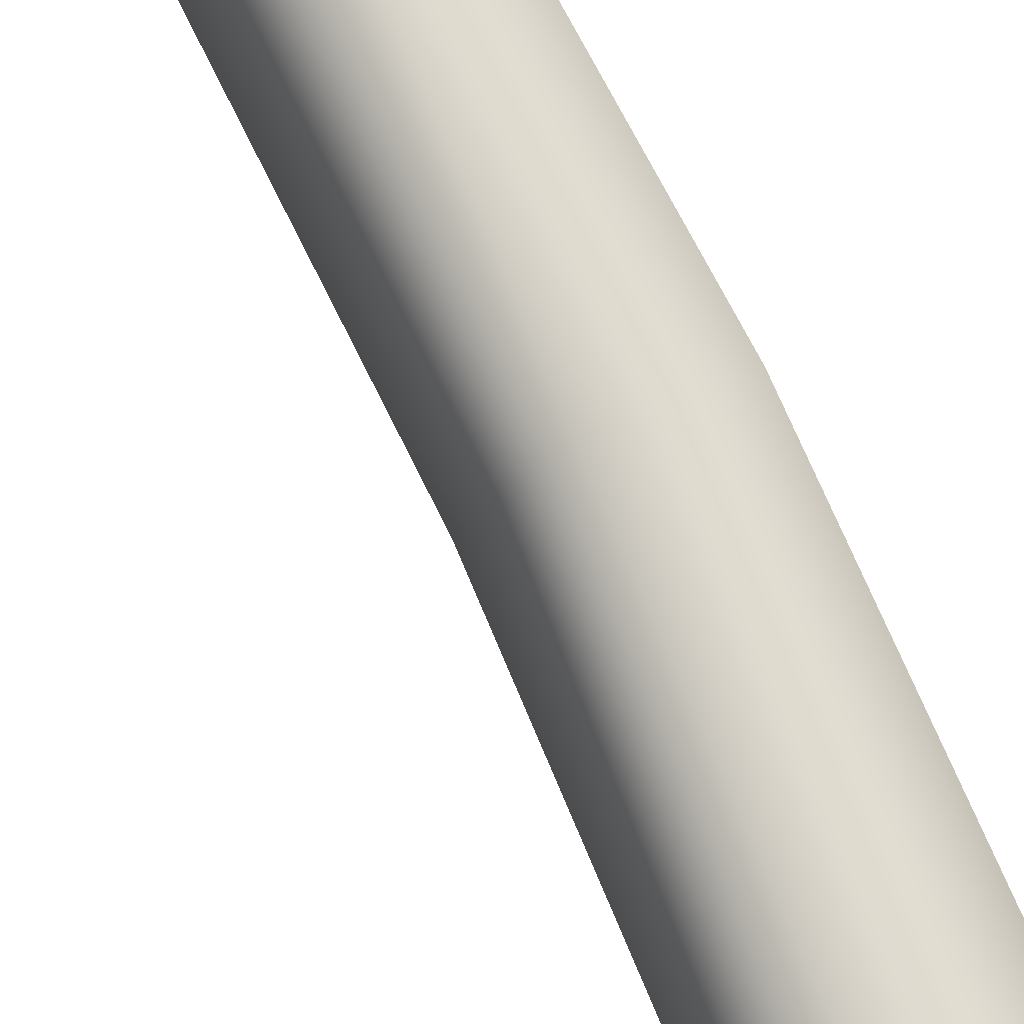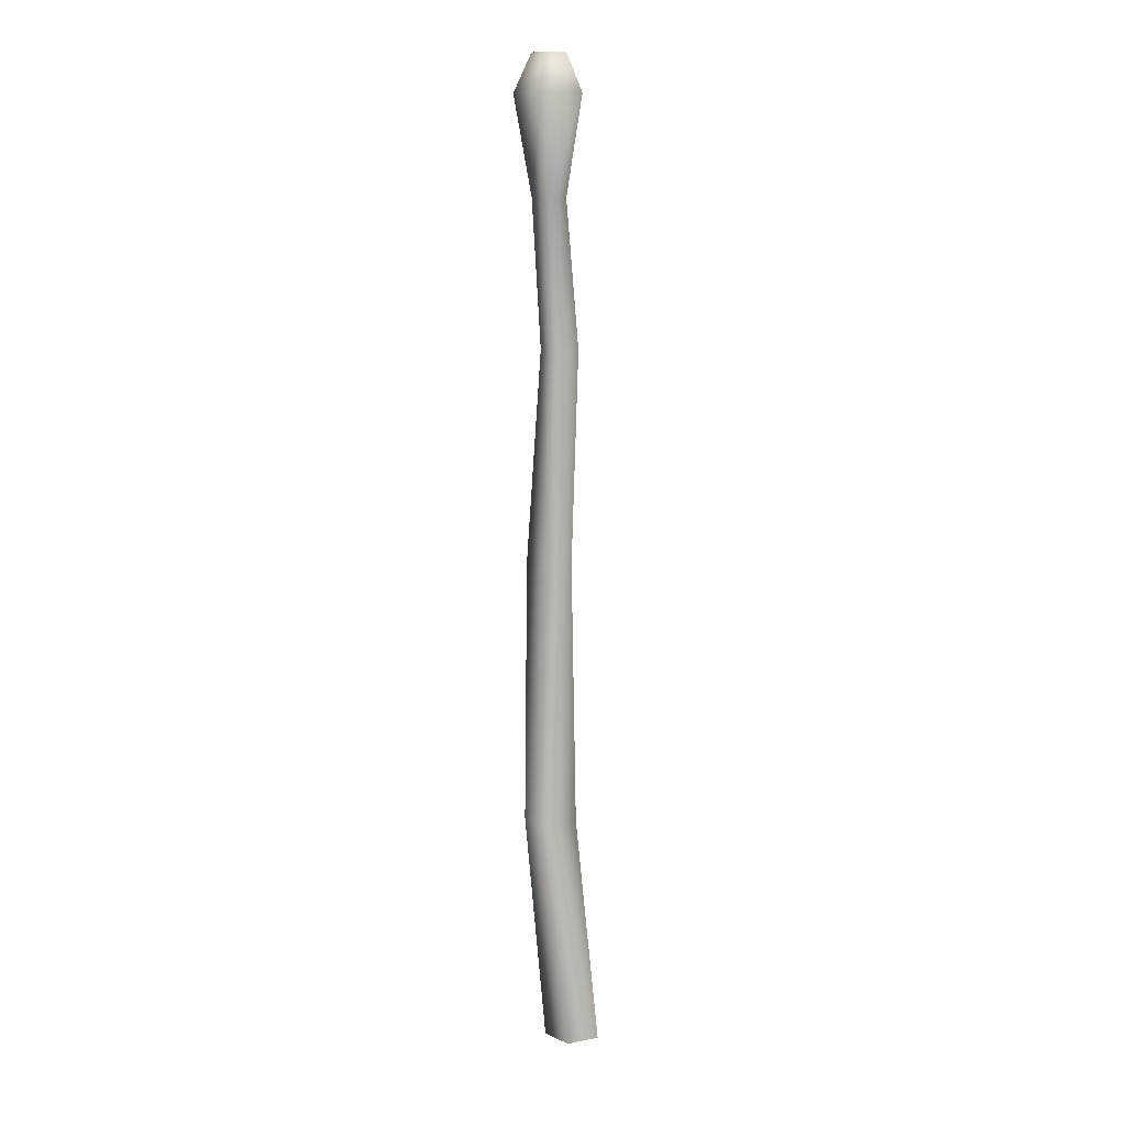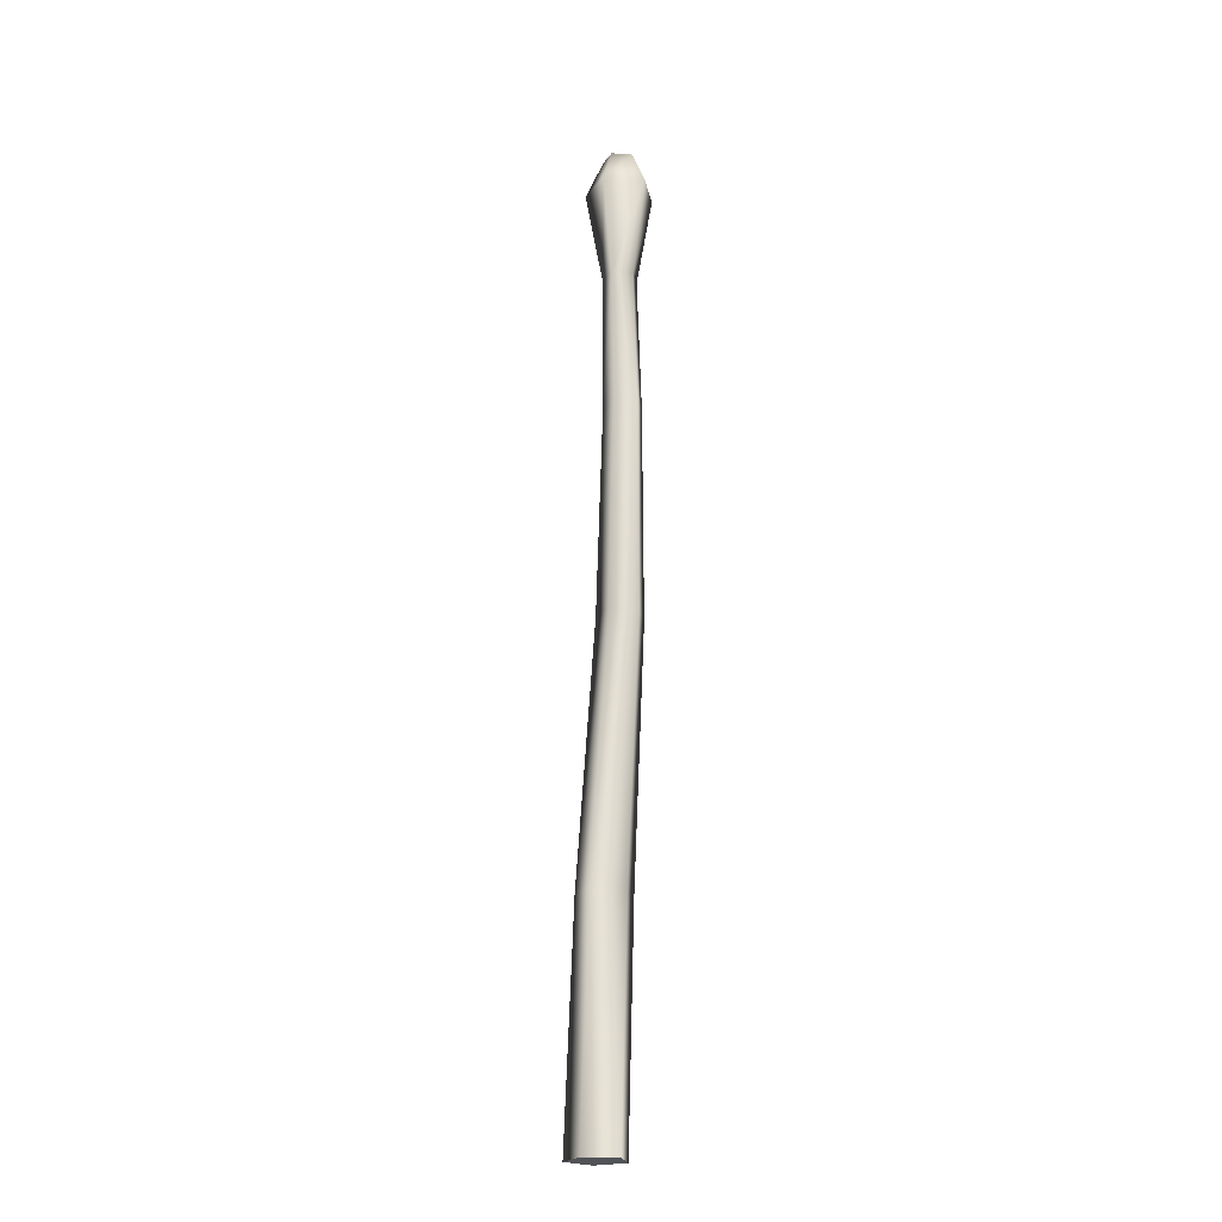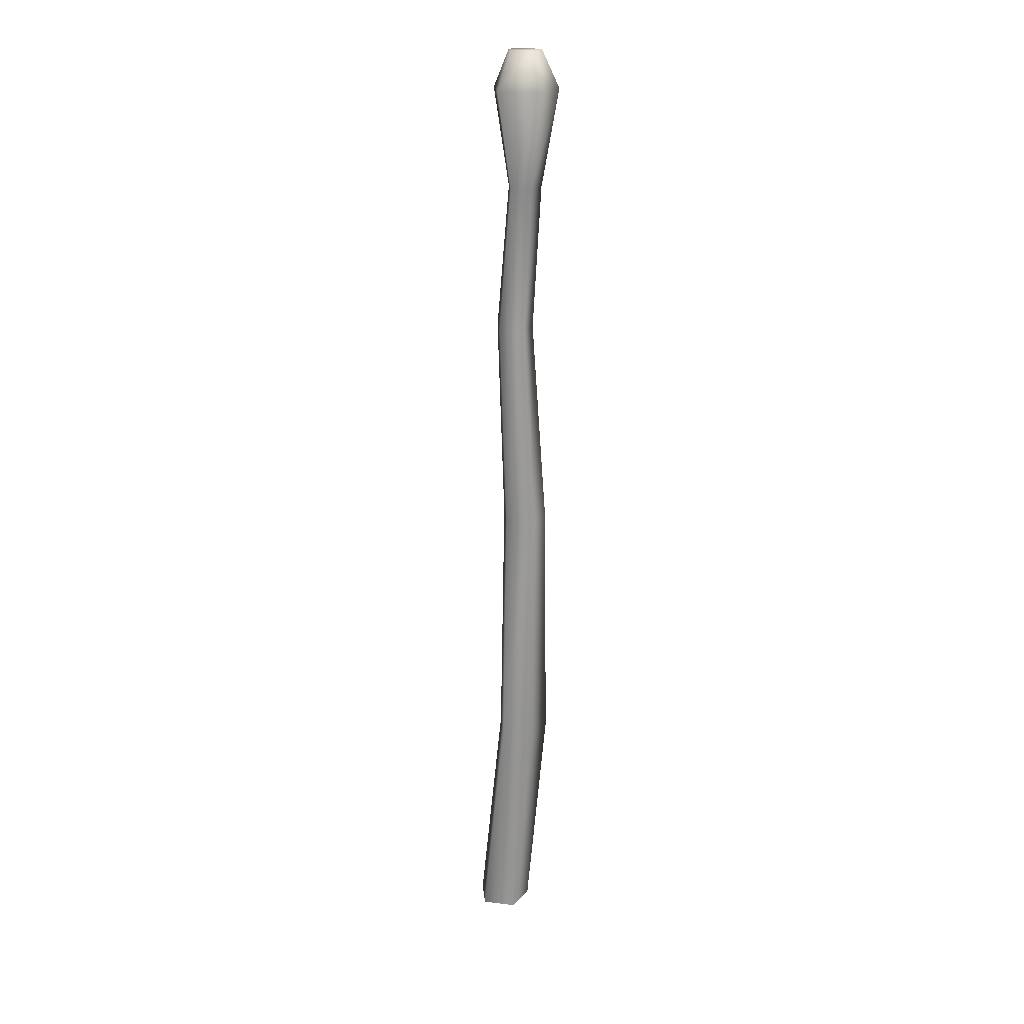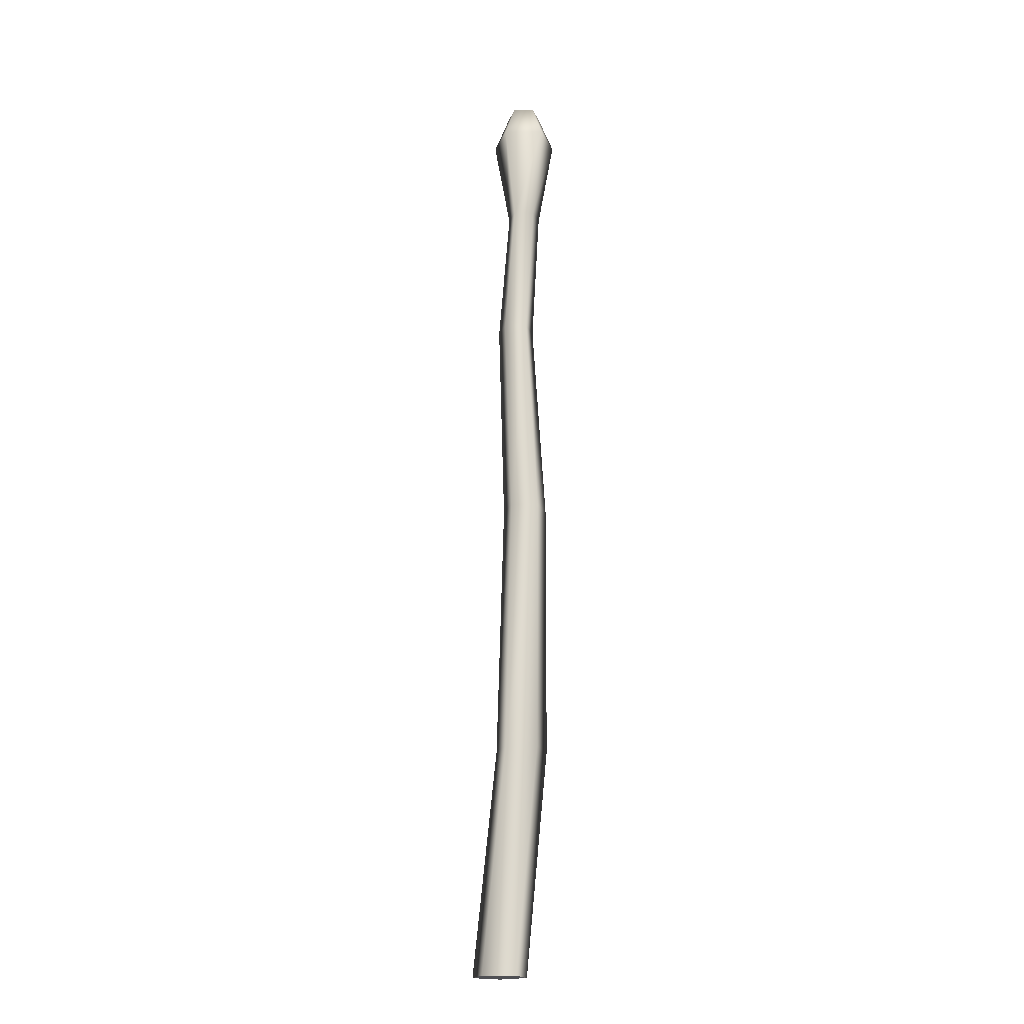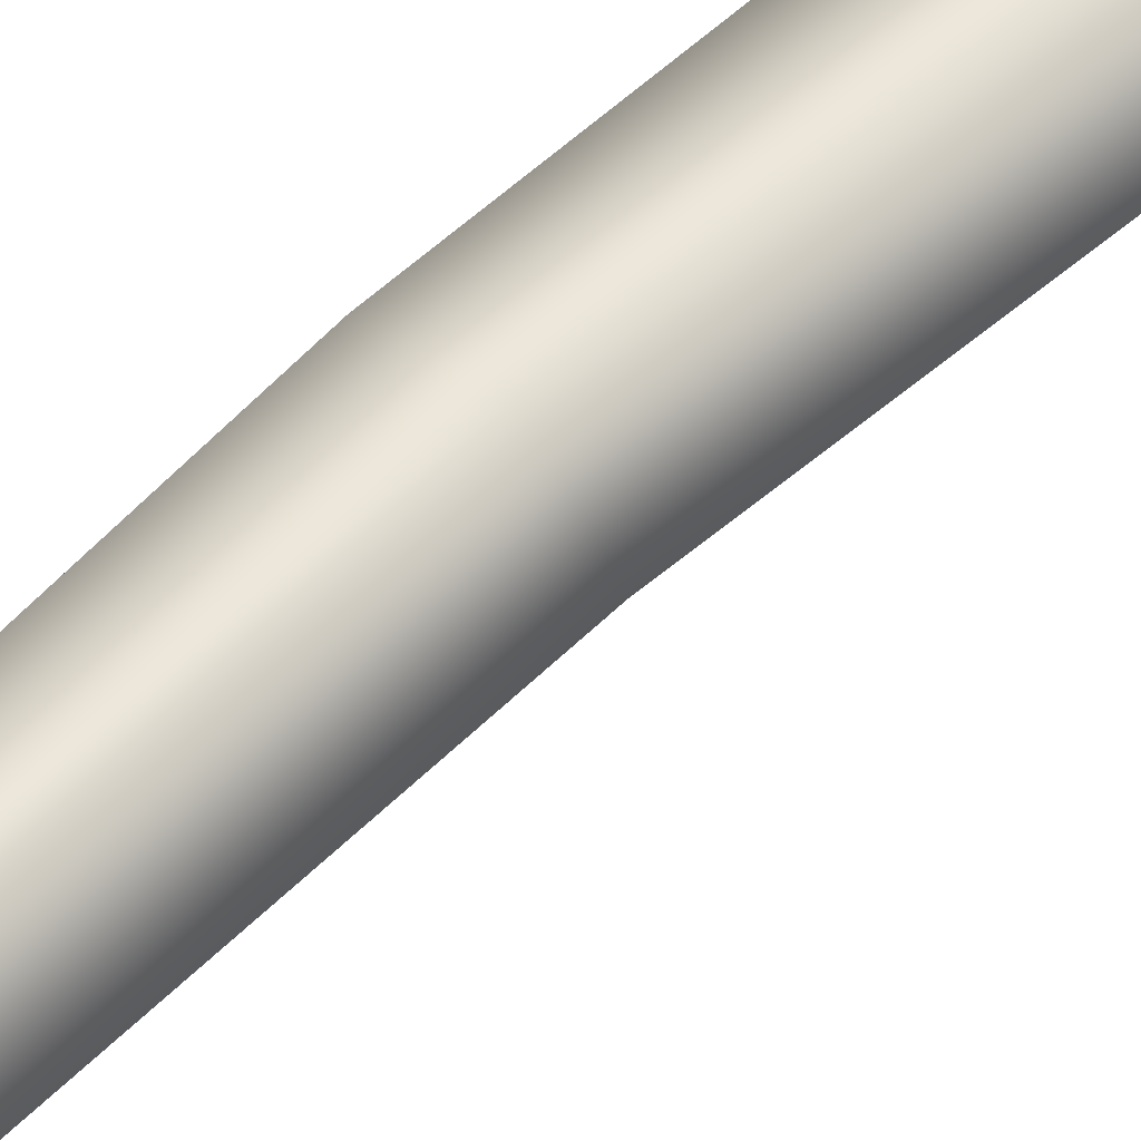
<metadata>
{"format":"obj","ext":"obj","renderer":"f3d","projection":"perspective","resolution":1024,"background":"white","views":[{"elev":75.3,"azim":154.5,"up":"+Y"},{"elev":10.8,"azim":29.6,"up":"+Z"},{"elev":-21.7,"azim":118.7,"up":"+Z"},{"elev":20.7,"azim":-149.5,"up":"+Z"},{"elev":-19.2,"azim":-161.2,"up":"+Z"},{"elev":53.2,"azim":43.0,"up":"+Y"}]}
</metadata>
<code>
g Cylinder01
v 4.668 2.414 0
v 1.963 1.759 27.33
v 4.235 -1.367 27.33
v 7.038 -0.8479 -0
v 0.8328 1.168 0
v -1.712 0.5652 27.33
v 0.8328 -2.864 0
v -1.712 -3.299 27.33
v -1.712 0.5652 27.33
v 0.8328 1.168 0
v 4.668 -4.11 0
v 1.963 -4.493 27.33
v 0.8328 1.168 0
v 4.668 2.414 0
v 7.038 -0.8479 -0
v 0.8328 -2.864 0
v 4.668 -4.11 0
v -1.713 1.244 116.8
v -1.713 -1.244 116.8
v 0.6543 -2.014 116.8
v 0.6543 2.014 116.8
v 2.117 -1e-06 116.8
v 1.295 3.987 112.3
v 4.192 -1e-06 112.3
v 2.117 -2e-06 100.7
v 0.6543 2.014 100.7
v 2.117 -1e-06 116.8
v -3.391 2.464 112.3
v 1.295 3.987 112.3
v 0.6543 2.014 100.7
v -1.713 1.244 100.7
v -1.713 1.244 116.8
v 0.6543 2.014 116.8
v 1.295 -3.987 112.3
v 0.6543 -2.014 100.7
v 0.6543 -2.014 116.8
v -3.391 -2.464 112.3
v -1.713 -1.244 100.7
v -1.713 -1.244 116.8
v 1.641 3.073 83.45
v 3.262 0.8415 83.45
v 2.832 -1e-06 58.36
v 0.8752 2.694 58.36
v -0.9821 2.22 83.45
v -2.291 1.665 58.36
v -0.9821 -0.5375 83.45
v -0.9821 2.22 83.45
v -2.291 1.665 58.36
v -2.291 -1.665 58.36
v 0.8752 -2.694 58.36
v 1.641 -1.39 83.45
v -1.713 1.244 100.7
f 20 18 19
f 18 20 21
f 22 21 20
f 33 29 32
f 28 32 29
f 32 28 39
f 37 39 28
f 39 37 36
f 34 36 37
f 36 34 27
f 24 27 34
f 27 24 21
f 23 21 24
f 29 30 28
f 31 28 30
f 28 31 37
f 38 37 31
f 37 38 34
f 35 34 38
f 34 35 24
f 25 24 35
f 24 25 23
f 31 47 38
f 46 38 47
f 38 46 35
f 51 35 46
f 35 51 25
f 41 25 51
f 46 47 48
f 48 49 46
f 50 46 49
f 46 50 51
f 42 51 50
f 51 42 41
f 40 41 42
f 41 40 25
f 26 25 40
f 25 26 23
f 52 26 44
f 40 44 26
f 44 40 43
f 42 43 40
f 43 45 44
f 48 9 49
f 8 49 9
f 49 8 50
f 12 50 8
f 50 12 42
f 3 42 12
f 42 3 43
f 2 43 3
f 43 2 45
f 6 45 2
f 7 9 10
f 9 7 8
f 11 8 7
f 8 11 12
f 4 12 11
f 12 4 3
f 1 3 4
f 3 1 2
f 5 2 1
f 2 5 6
f 15 13 14
f 13 15 16
f 17 16 15

</code>
